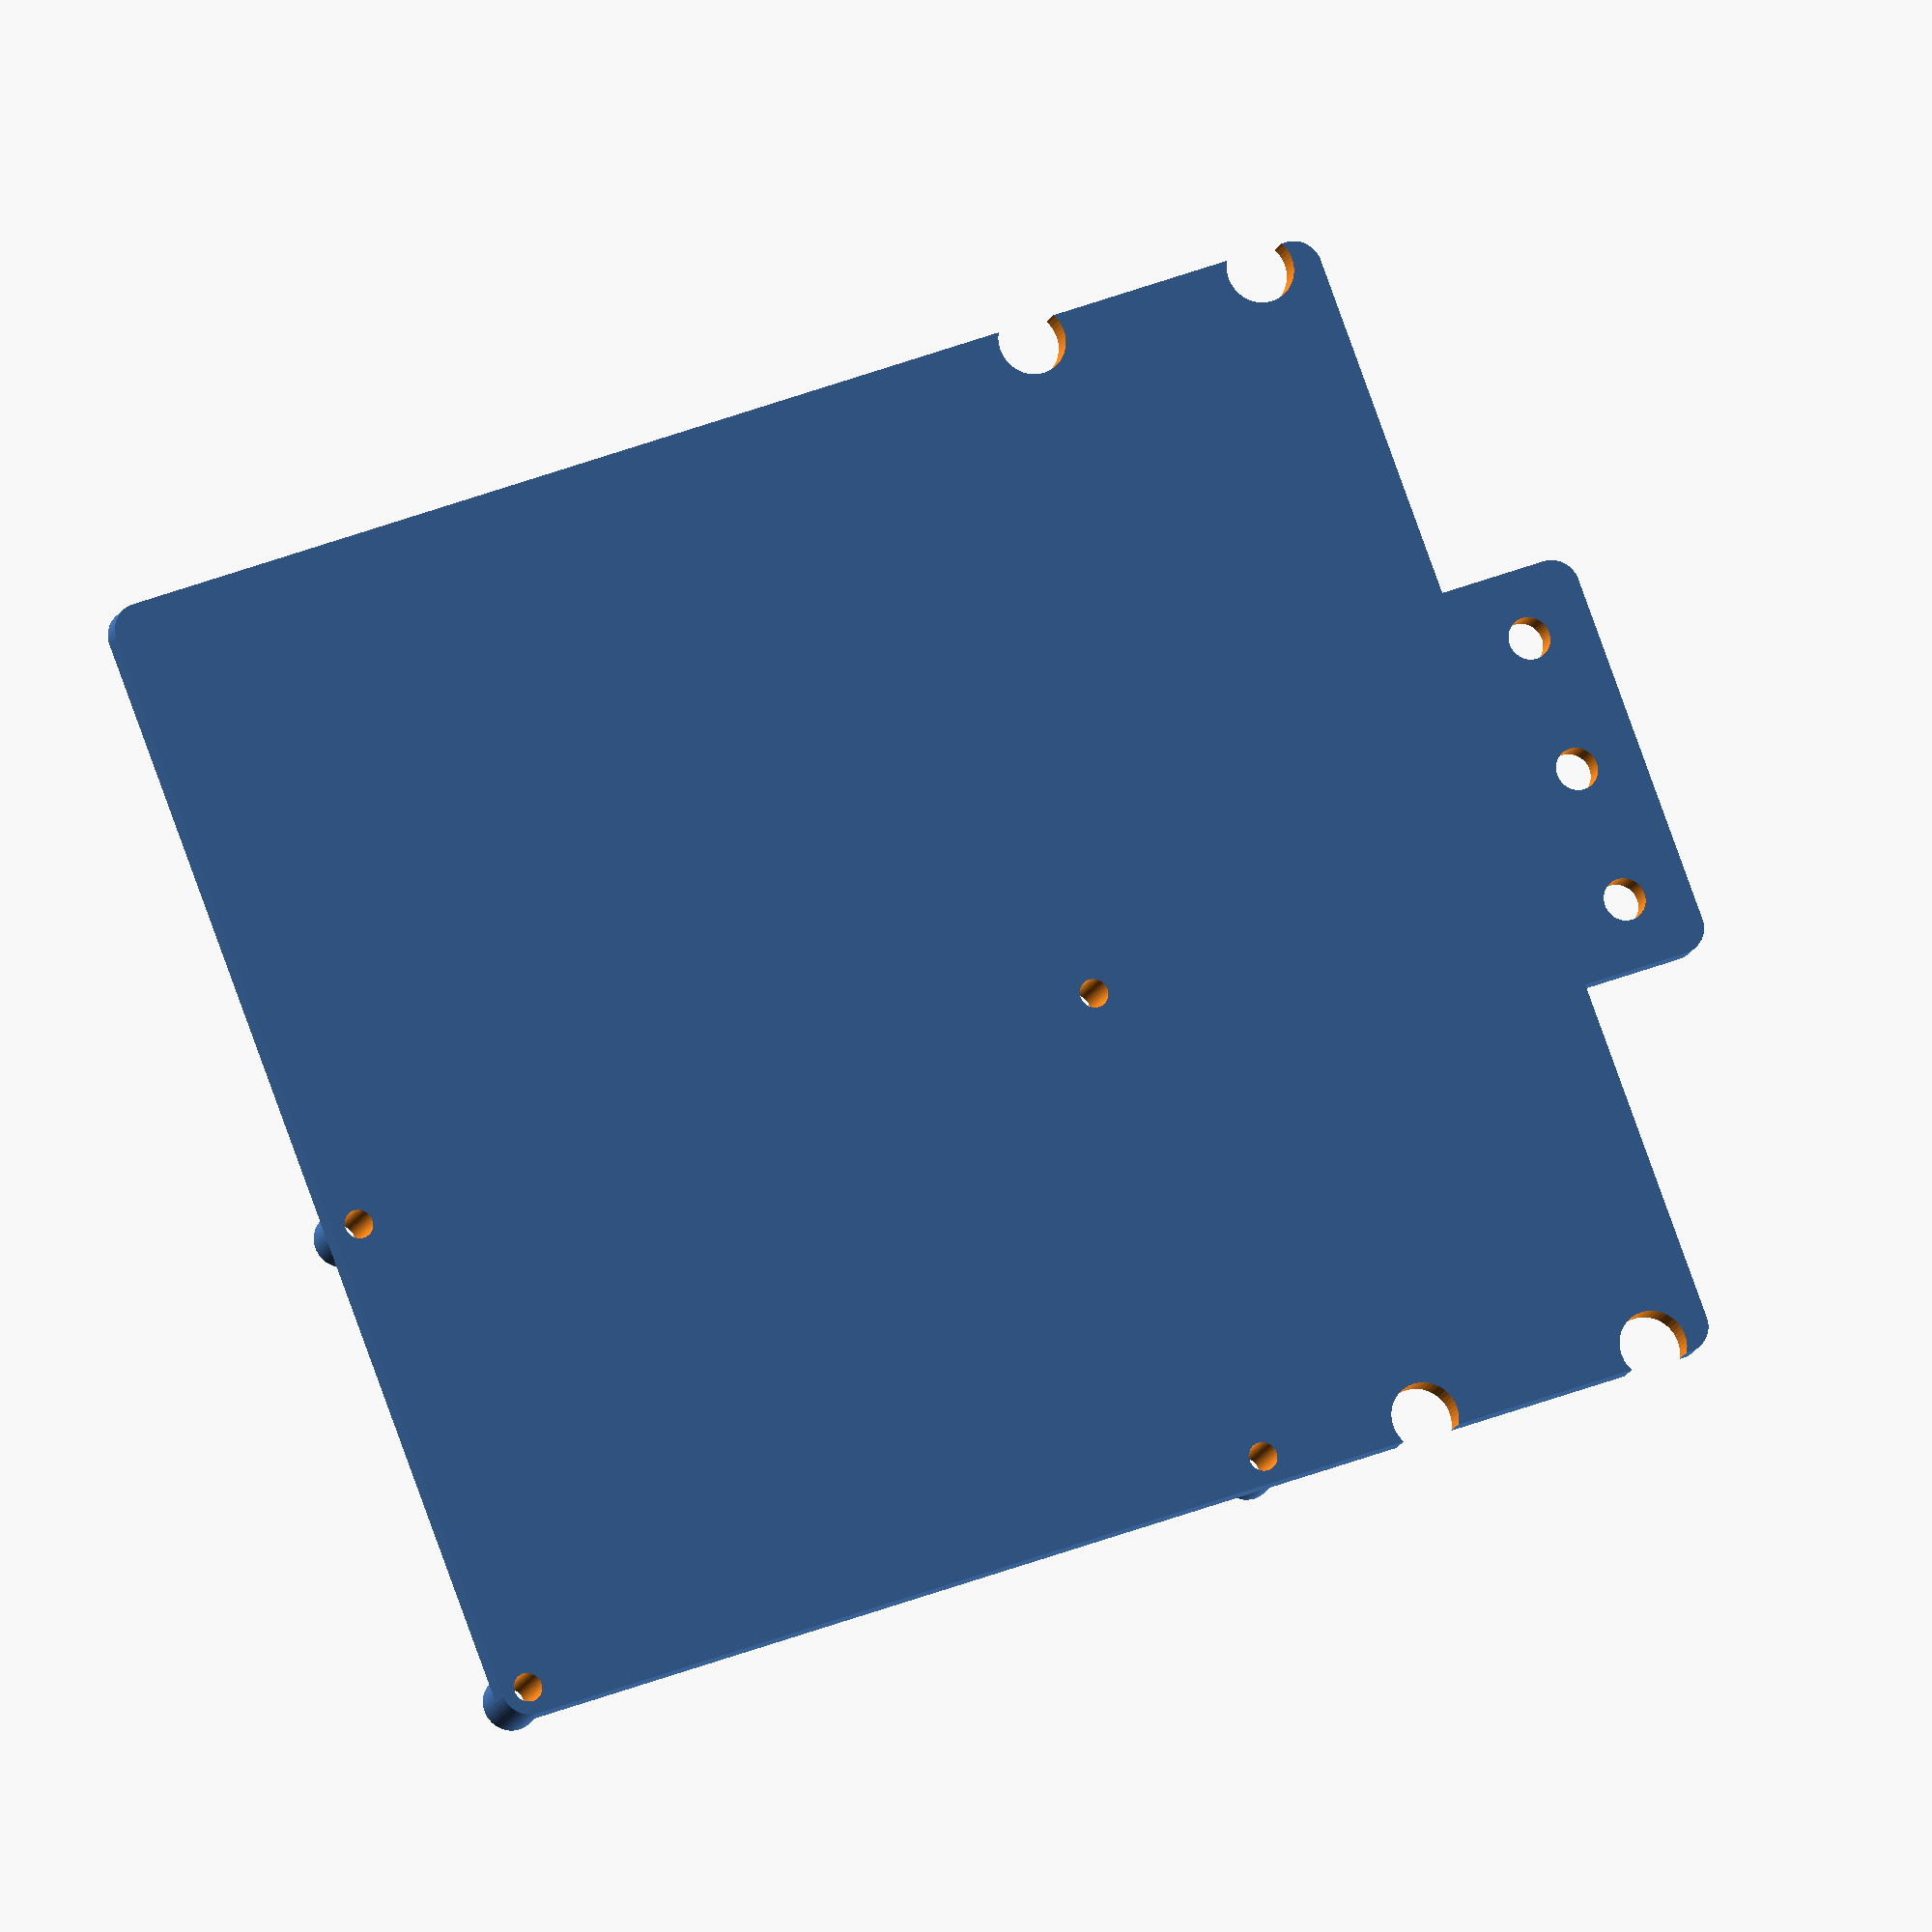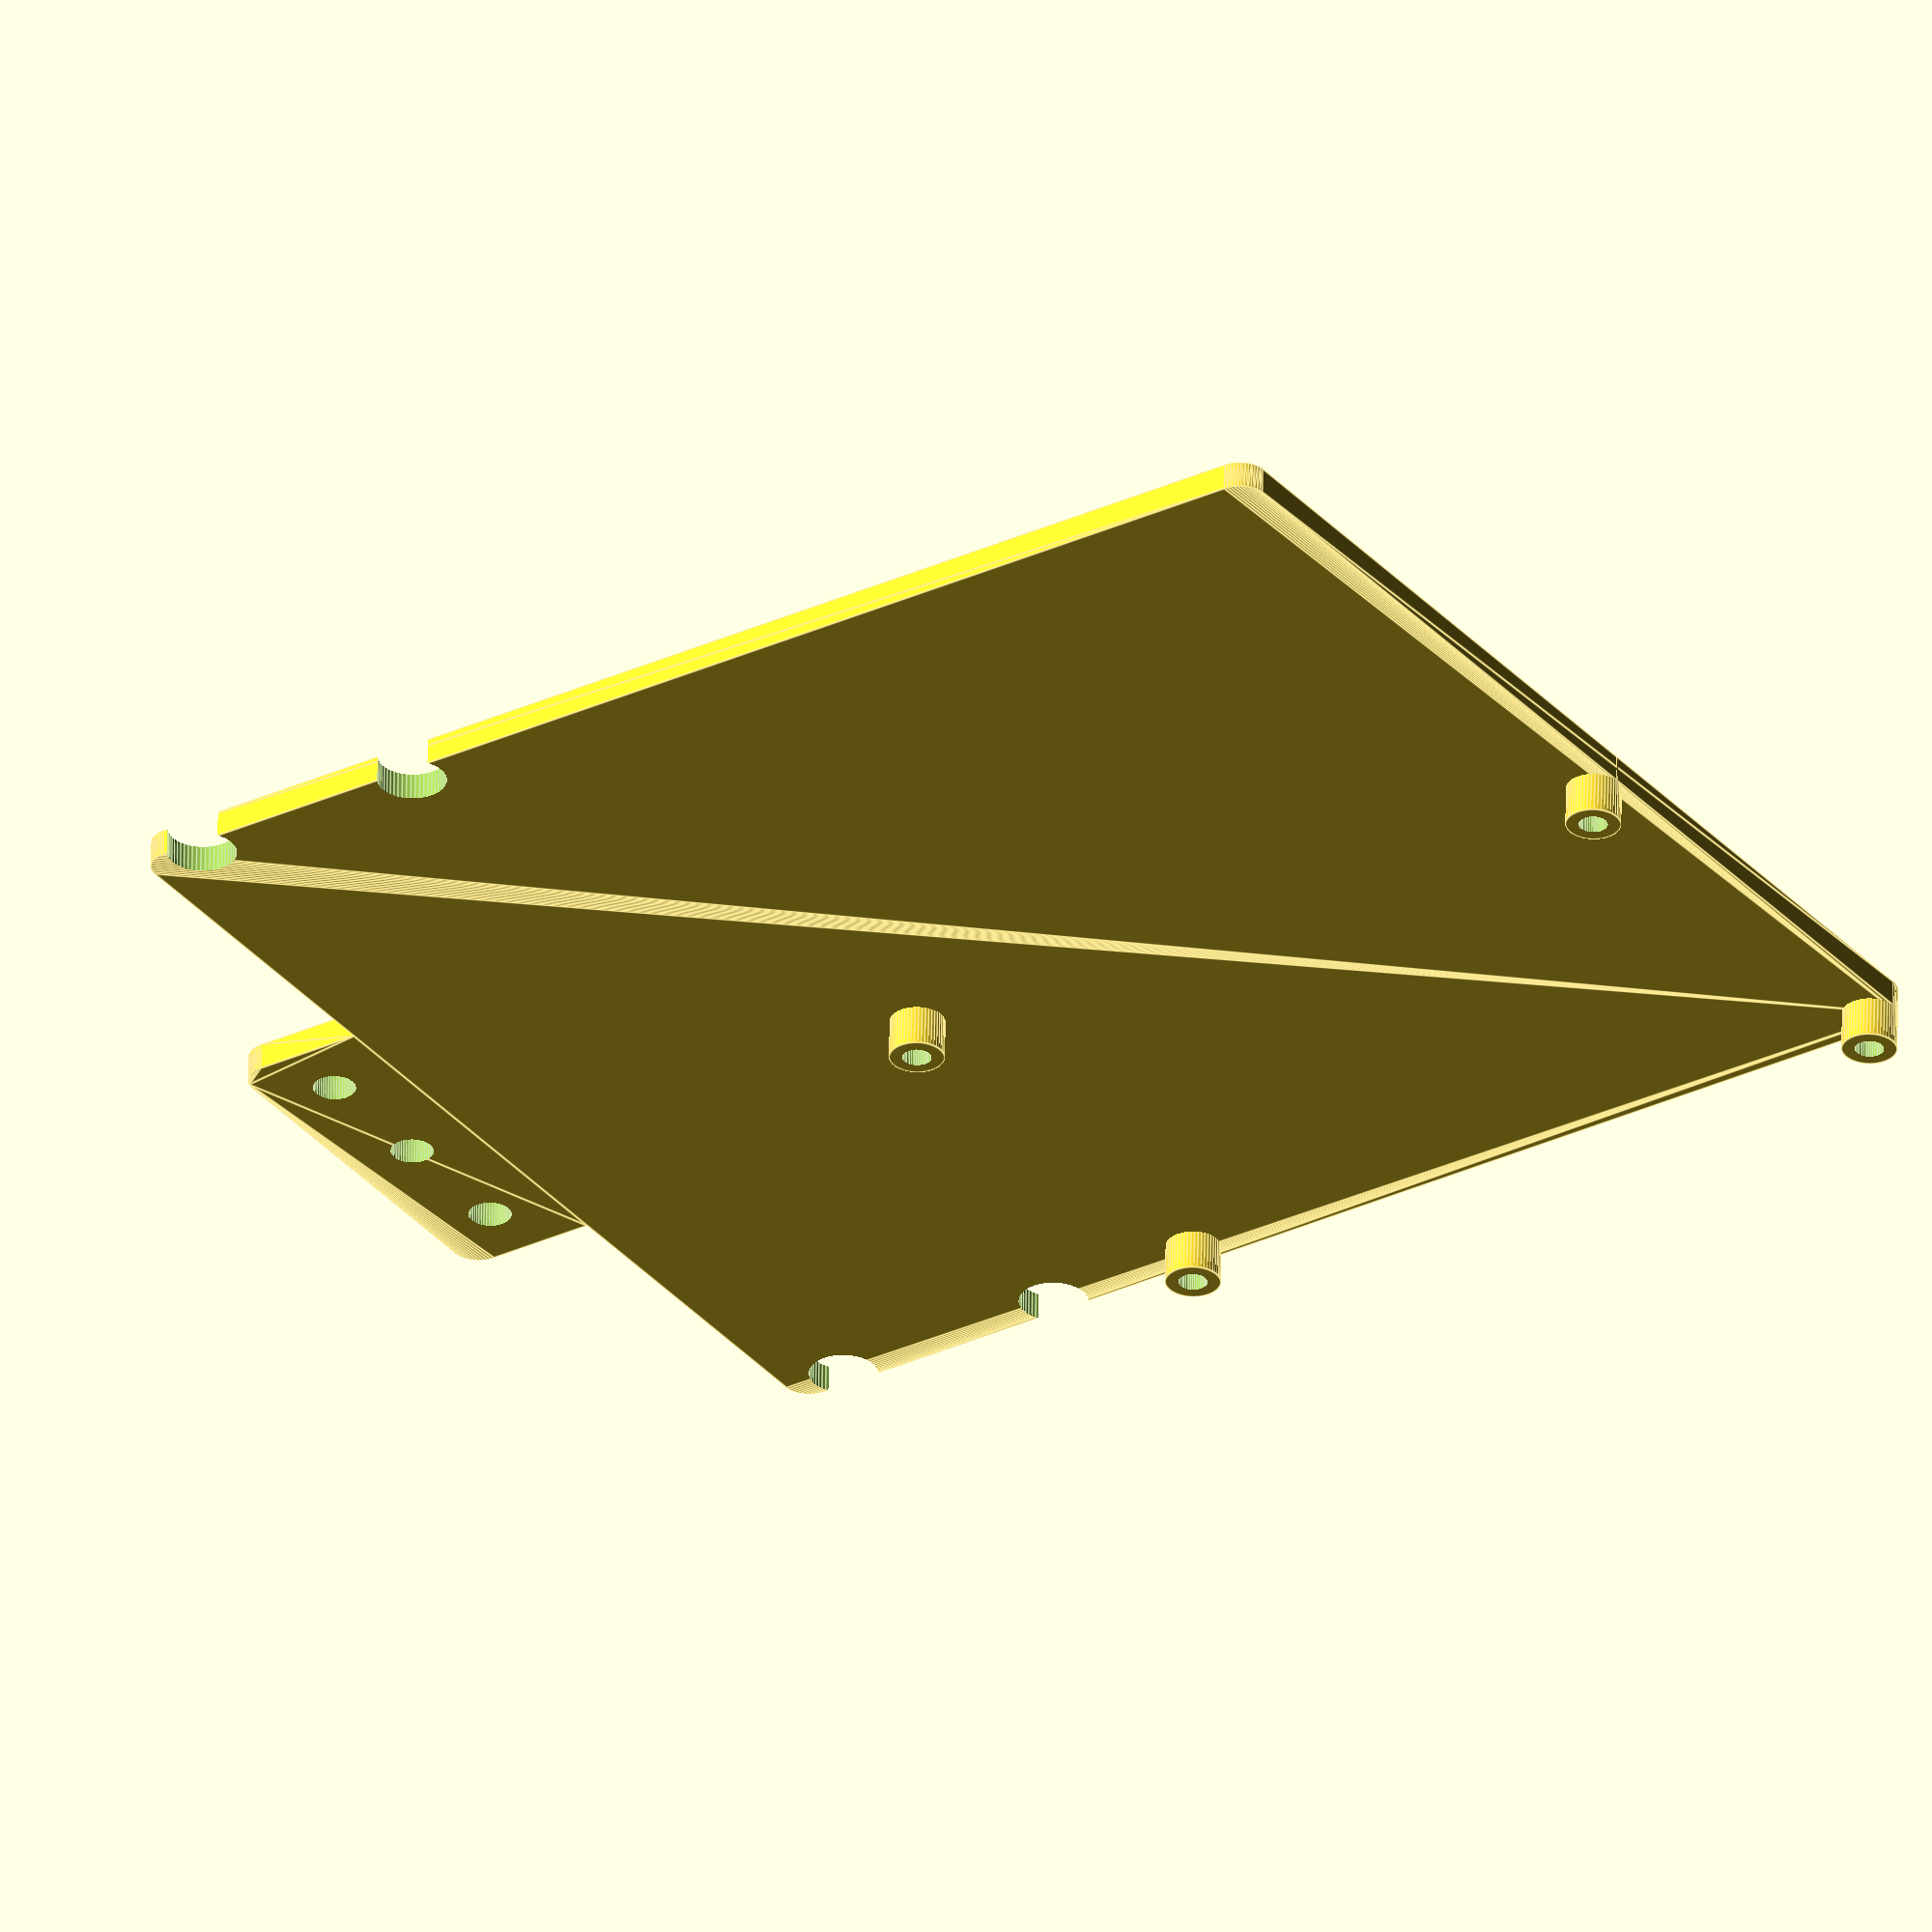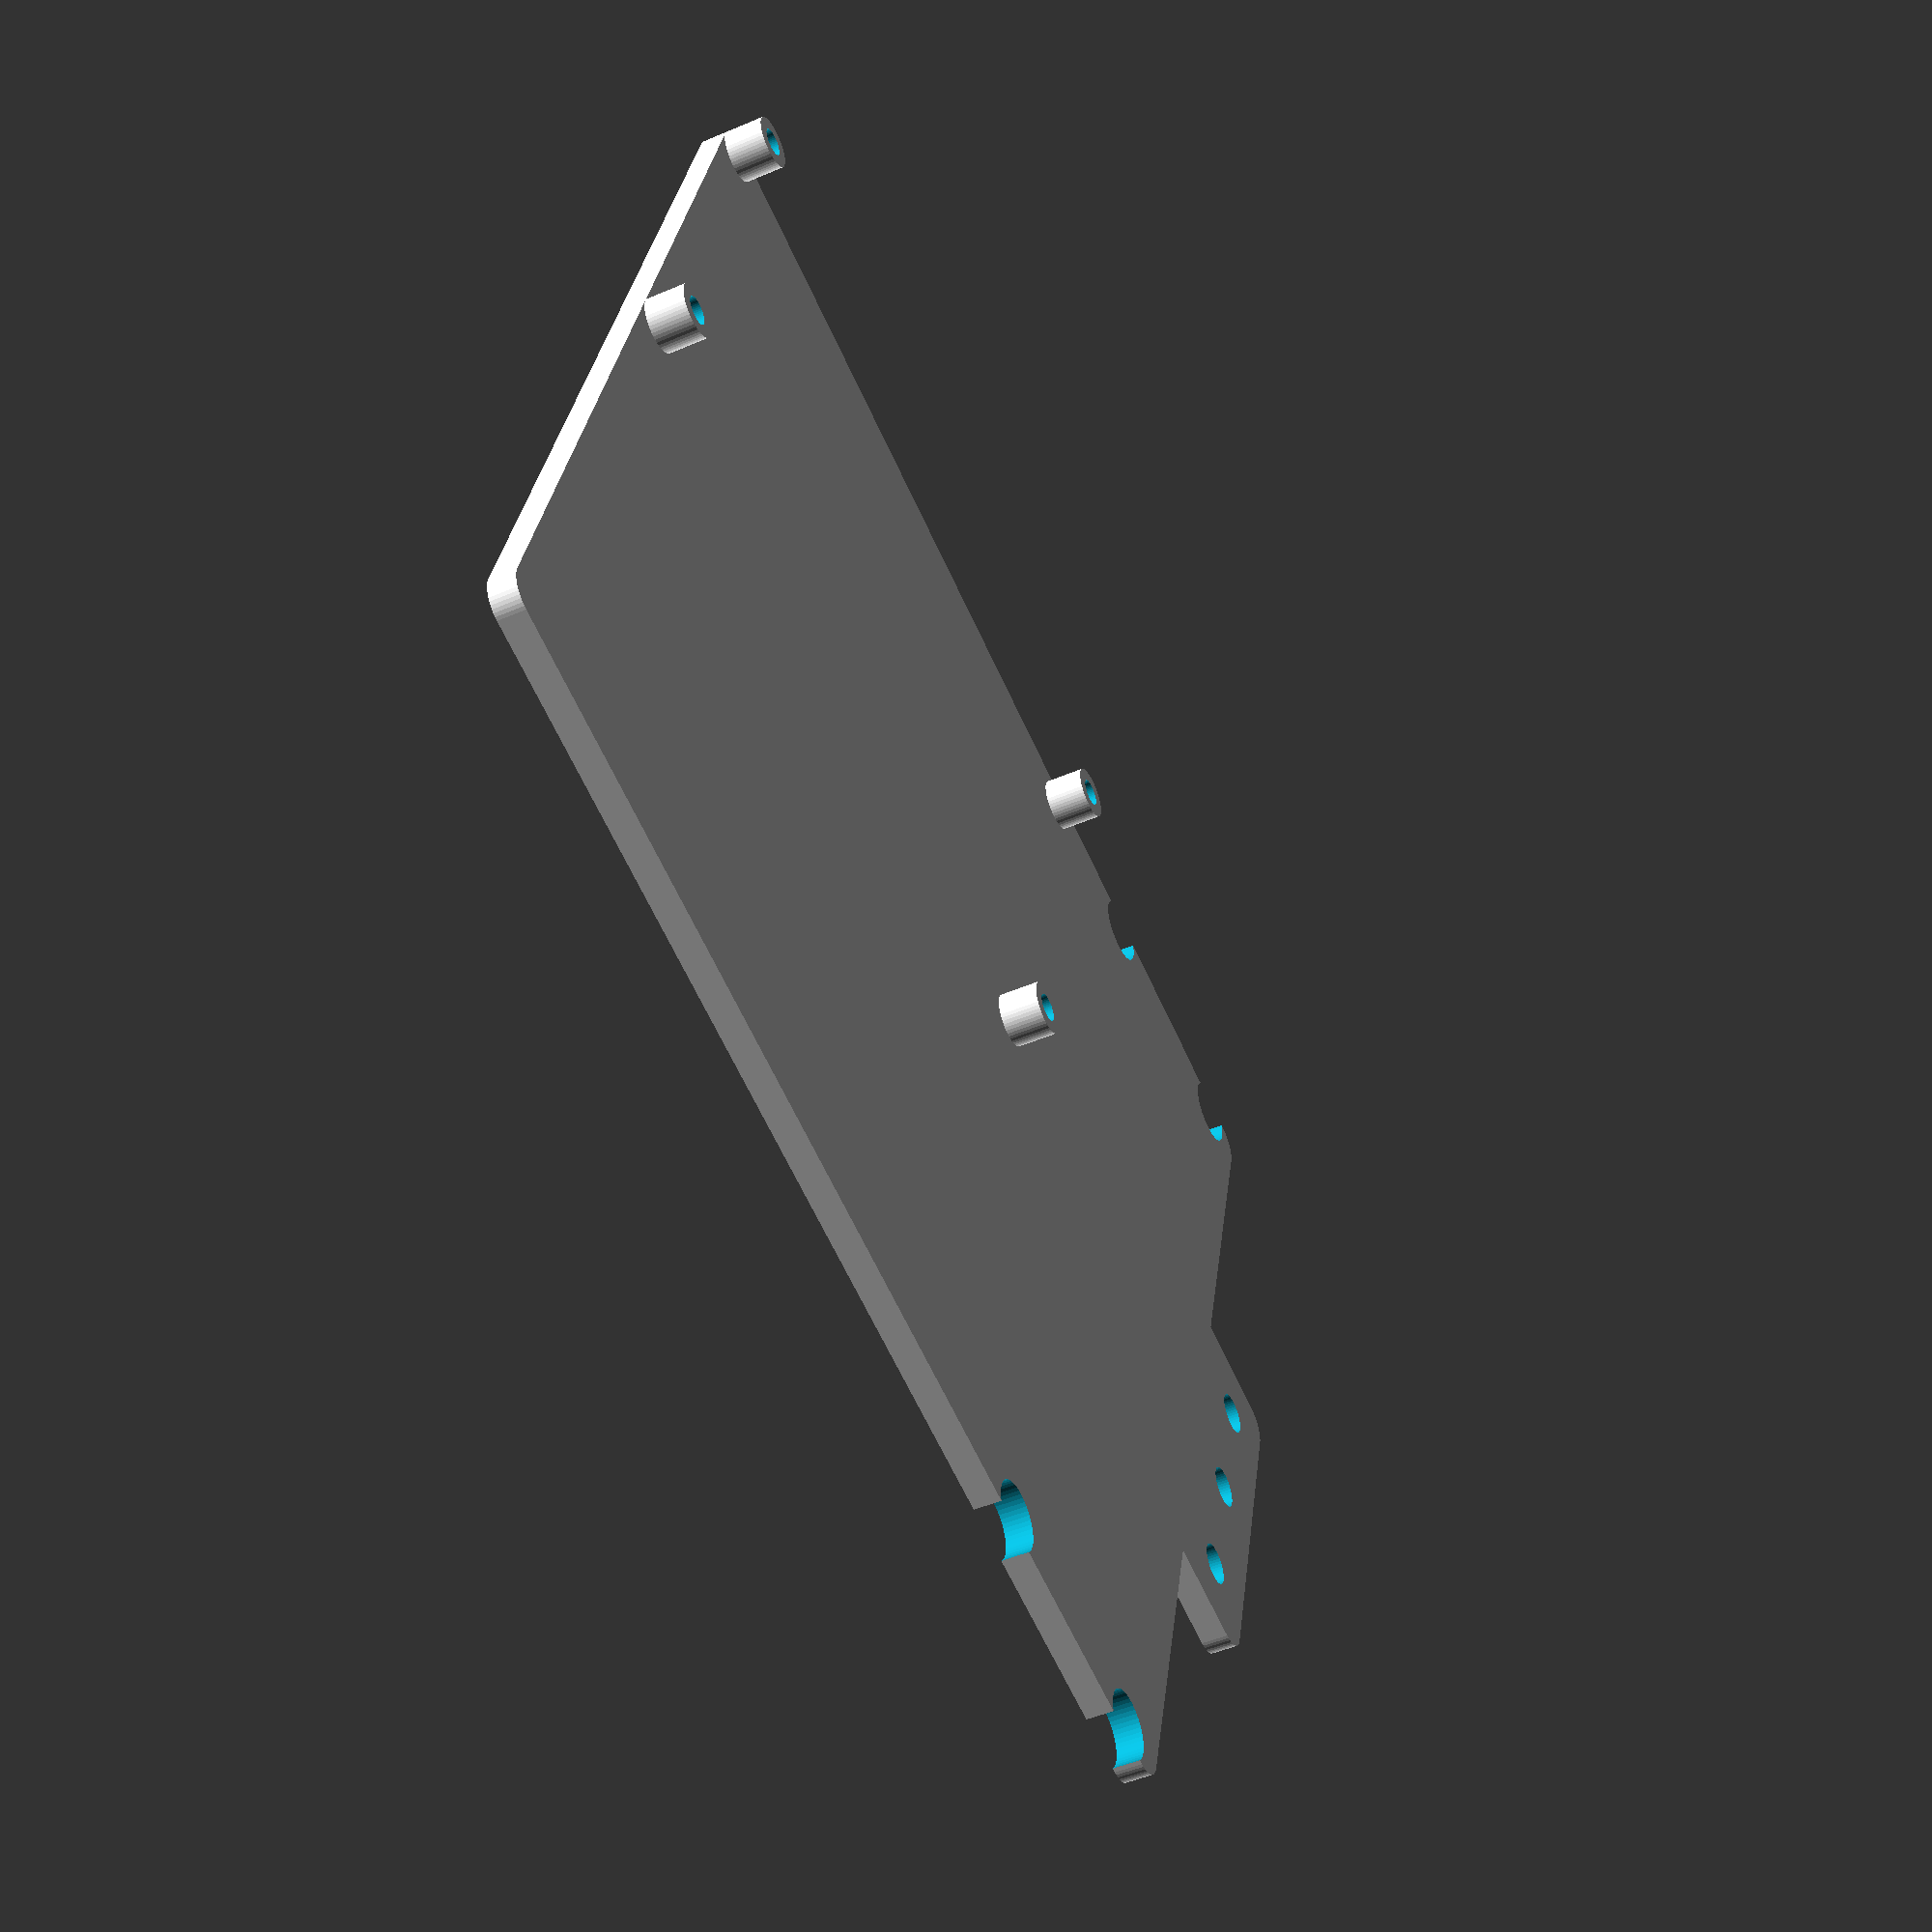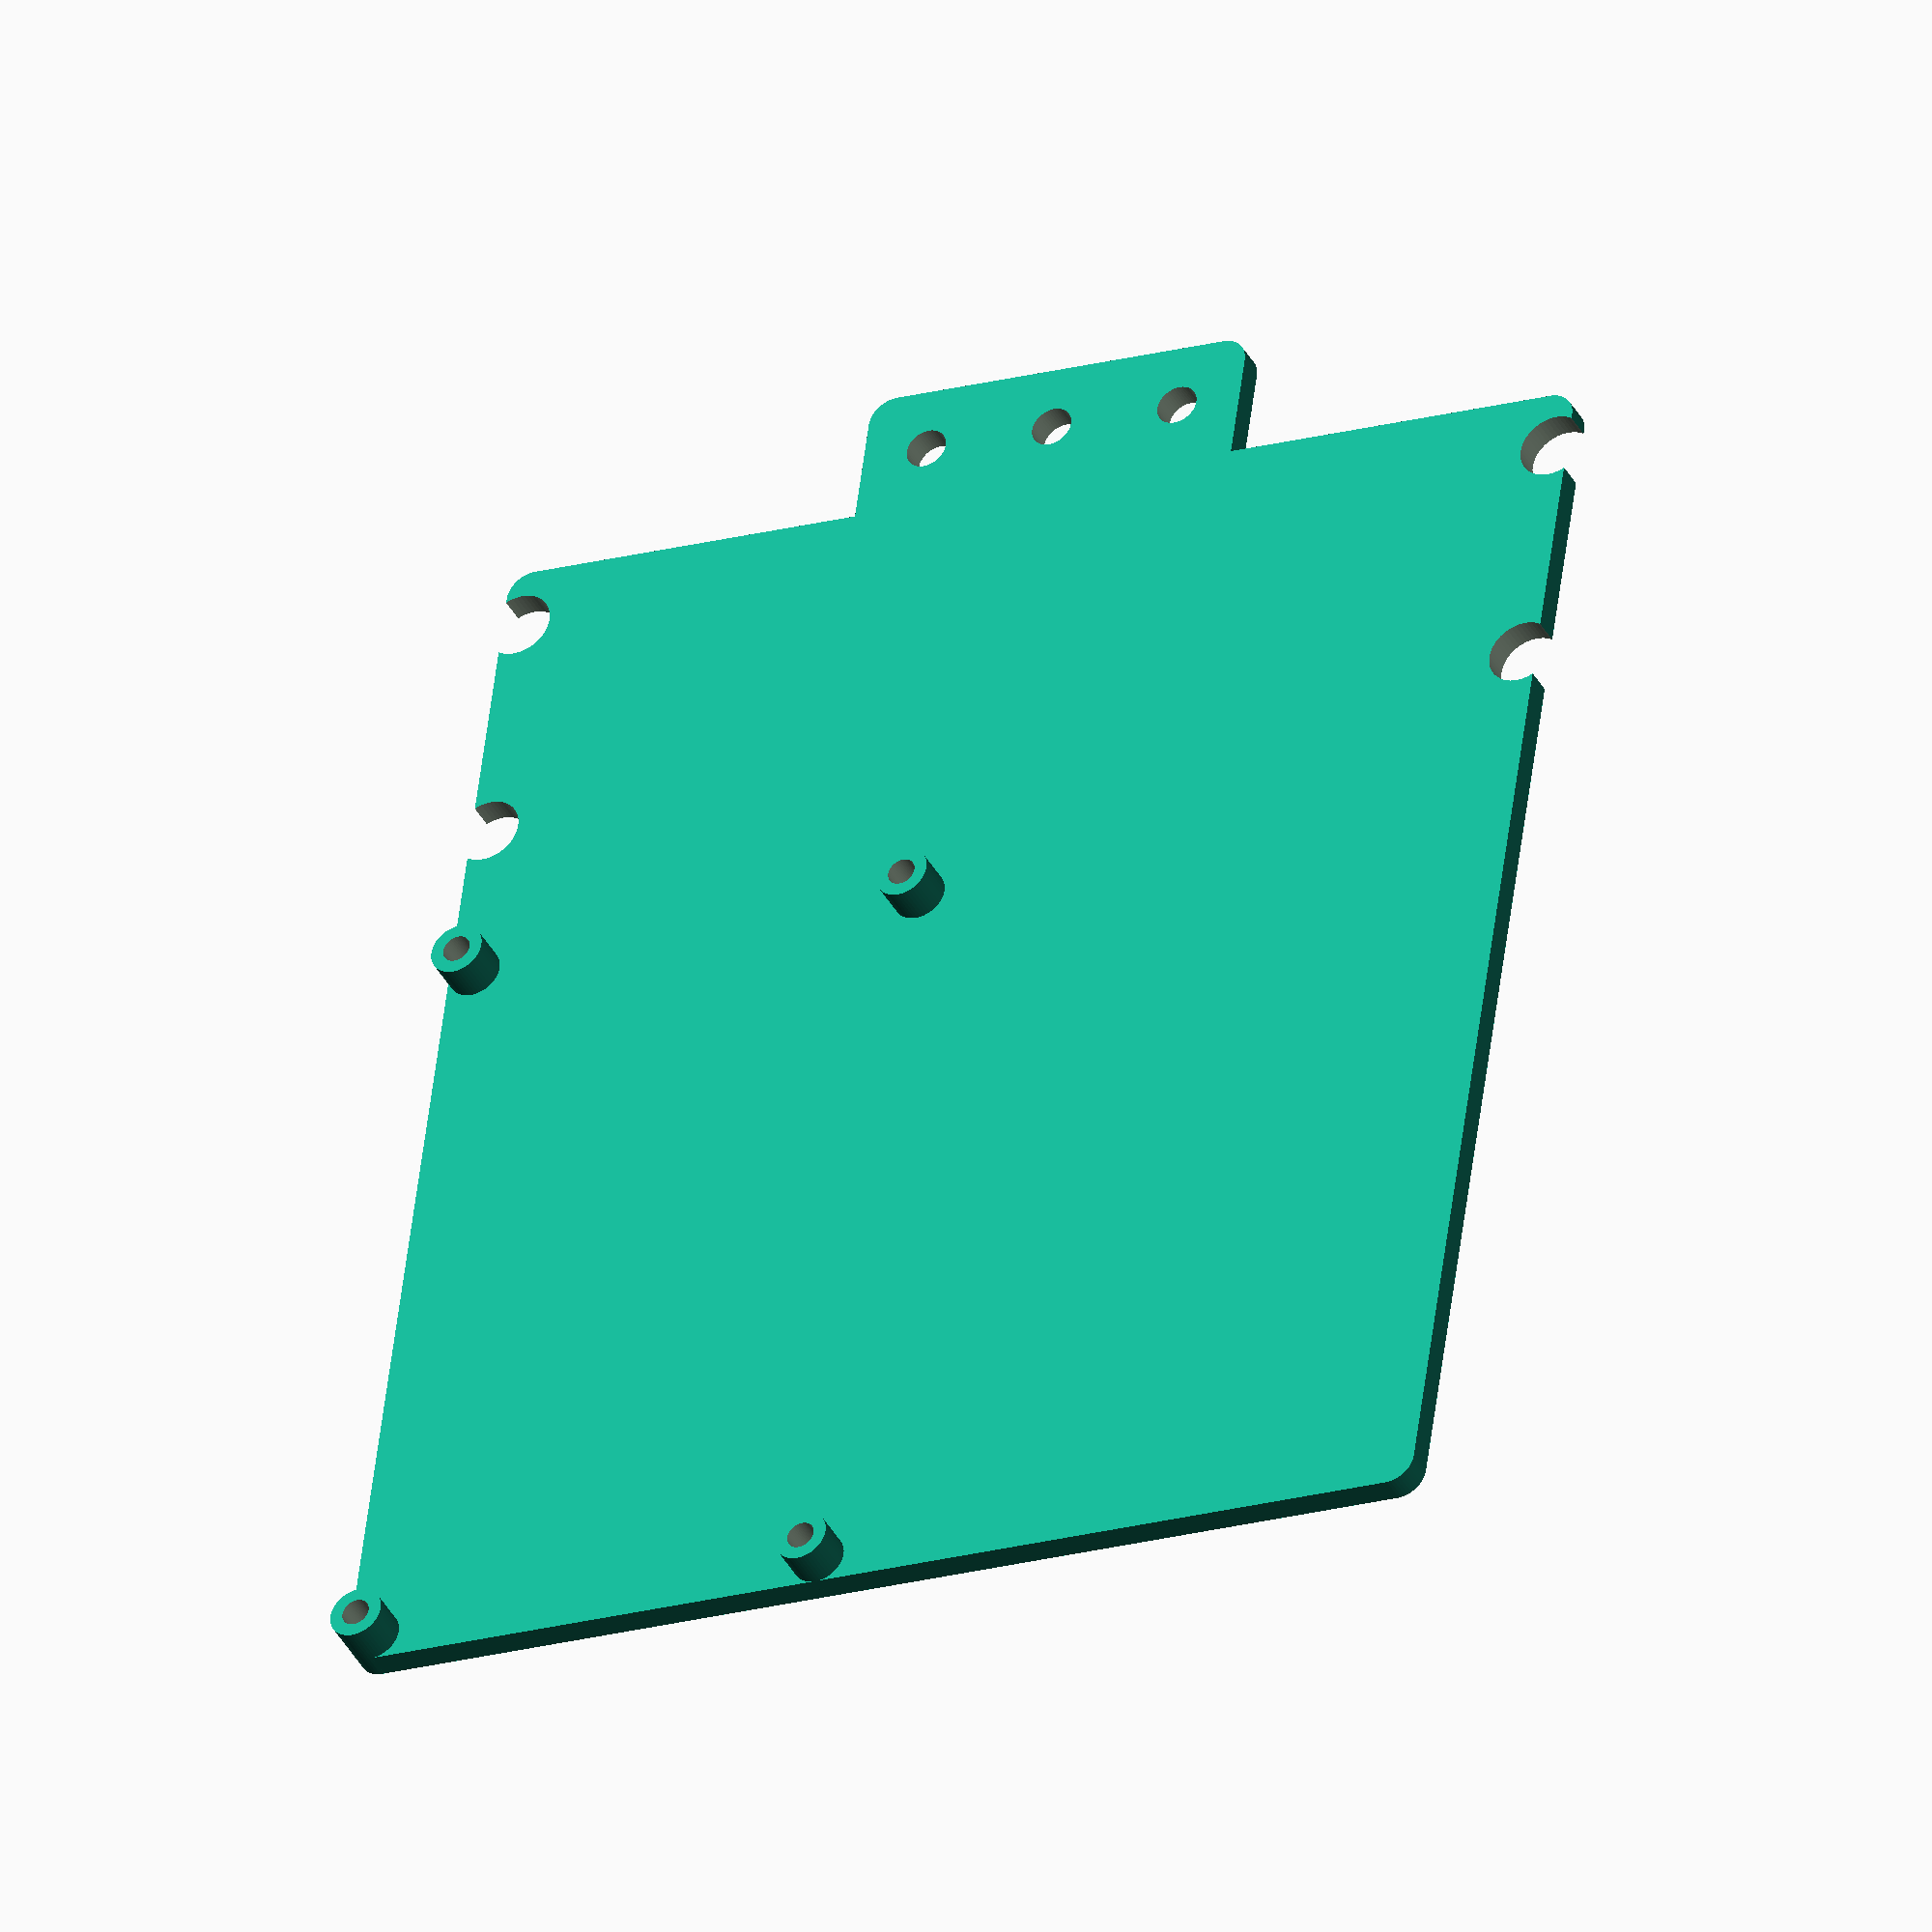
<openscad>
module rounded_box(
        width = 10,
        height = 10,
        tickness = 1,
        corner_radius = [1, 2, 3, 4]) {
    hull() {
        translate([corner_radius[0], corner_radius[0], 0]) {
            cylinder(r = corner_radius[0], h = tickness, $fn = 50);
        }
        translate([corner_radius[1], height - corner_radius[1], 0]) {
            cylinder(r = corner_radius[1], h = tickness, $fn = 50);
        }
        translate([width - corner_radius[2], height - corner_radius[2], 0]) {
            cylinder(r = corner_radius[2], h = tickness, $fn = 50);
        }
        translate([width - corner_radius[3], corner_radius[3], 0]) {
            cylinder(r = corner_radius[3], h = tickness, $fn = 50);
        }
    }
}

module power_and_control_bracket(
        tickness = 2,
        corner_radius = 2,
        main_plate_width = 85,
        main_plate_height = 95,
        connect_plate_width = 30,
        connect_plate_height = 10,
        connect_screw_diameter = 3.1,
        power_screw_length = 5,
        power_screw_diameter = 2.1,
        dist_between_power_screws_horizontal = 35.5,
        dist_between_power_screws_vertical = 58,
        fpga_height = 18,
        rubber_hole_diameter = 5) {
    union() {
        // Main plate
        difference() {
            union() {
                rounded_box(main_plate_width, main_plate_height, tickness, [corner_radius, corner_radius, corner_radius, corner_radius]);
                translate([main_plate_width - corner_radius, main_plate_height - corner_radius, 0]) {
                    cylinder(r = corner_radius, h = power_screw_length, $fn = 50);
                }
                translate([main_plate_width - corner_radius - dist_between_power_screws_horizontal, main_plate_height - corner_radius, 0]) {
                    cylinder(r = corner_radius, h = power_screw_length, $fn = 50);
                }
                translate([main_plate_width - corner_radius, main_plate_height - corner_radius - dist_between_power_screws_vertical, 0]) {
                    cylinder(r = corner_radius, h = power_screw_length, $fn = 50);
                }
                translate([main_plate_width - corner_radius - dist_between_power_screws_horizontal, main_plate_height - corner_radius - dist_between_power_screws_vertical, 0]) {
                    cylinder(r = corner_radius, h = power_screw_length, $fn = 50);
                }
            }
            // Power board screw holes
            translate([main_plate_width - corner_radius, main_plate_height - corner_radius, -0.5]) {
                cylinder(d = power_screw_diameter, h = power_screw_length + 1, $fn = 50);
            }
            translate([main_plate_width - corner_radius - dist_between_power_screws_horizontal, main_plate_height - corner_radius, -0.5]) {
                cylinder(d = power_screw_diameter, h = power_screw_length + 1, $fn = 50);
            }
            translate([main_plate_width - corner_radius, main_plate_height - corner_radius - dist_between_power_screws_vertical, -0.5]) {
                cylinder(d = power_screw_diameter, h = power_screw_length + 1, $fn = 50);
            }
            translate([main_plate_width - corner_radius - dist_between_power_screws_horizontal, main_plate_height - corner_radius - dist_between_power_screws_vertical, -0.5]) {
                cylinder(d = power_screw_diameter, h = power_screw_length + 1, $fn = 50);
            }
            // Cuts to hold FPGA board by rubber band
            translate([0.25 * rubber_hole_diameter, corner_radius + rubber_hole_diameter / 2, -0.5]) {
                cylinder(d = rubber_hole_diameter, h = tickness + 1, $fn = 50);
            }
            translate([0.25 * rubber_hole_diameter, corner_radius + rubber_hole_diameter / 2 + fpga_height, -0.5]) {
                cylinder(d = rubber_hole_diameter, h = tickness + 1, $fn = 50);
            }
            translate([main_plate_width - 0.25 * rubber_hole_diameter, corner_radius + rubber_hole_diameter / 2, -0.5]) {
                cylinder(d = rubber_hole_diameter, h = tickness + 1, $fn = 50);
            }
            translate([main_plate_width - 0.25 * rubber_hole_diameter, corner_radius + rubber_hole_diameter / 2 + fpga_height, -0.5]) {
                cylinder(d = rubber_hole_diameter, h = tickness + 1, $fn = 50);
            }
        }
        // Connect plate
        translate([(main_plate_width - connect_plate_width) / 2, -connect_plate_height + 0.01, 0]) {
            difference() {
                rounded_box(connect_plate_width, connect_plate_height, tickness, [corner_radius, 0.001, 0.001, corner_radius]);
                for (i = [-1:1]) {
                    translate([i * 10 + connect_plate_width / 2, connect_plate_height / 2, -0.5]) {
                        cylinder(d = connect_screw_diameter, h = tickness + 1, $fn = 50);
                    }
                }
            }
        }
    }
}

power_and_control_bracket();

</openscad>
<views>
elev=193.8 azim=290.6 roll=15.0 proj=o view=solid
elev=302.3 azim=56.3 roll=0.8 proj=o view=edges
elev=48.3 azim=284.8 roll=295.6 proj=p view=solid
elev=218.1 azim=7.9 roll=154.5 proj=o view=solid
</views>
